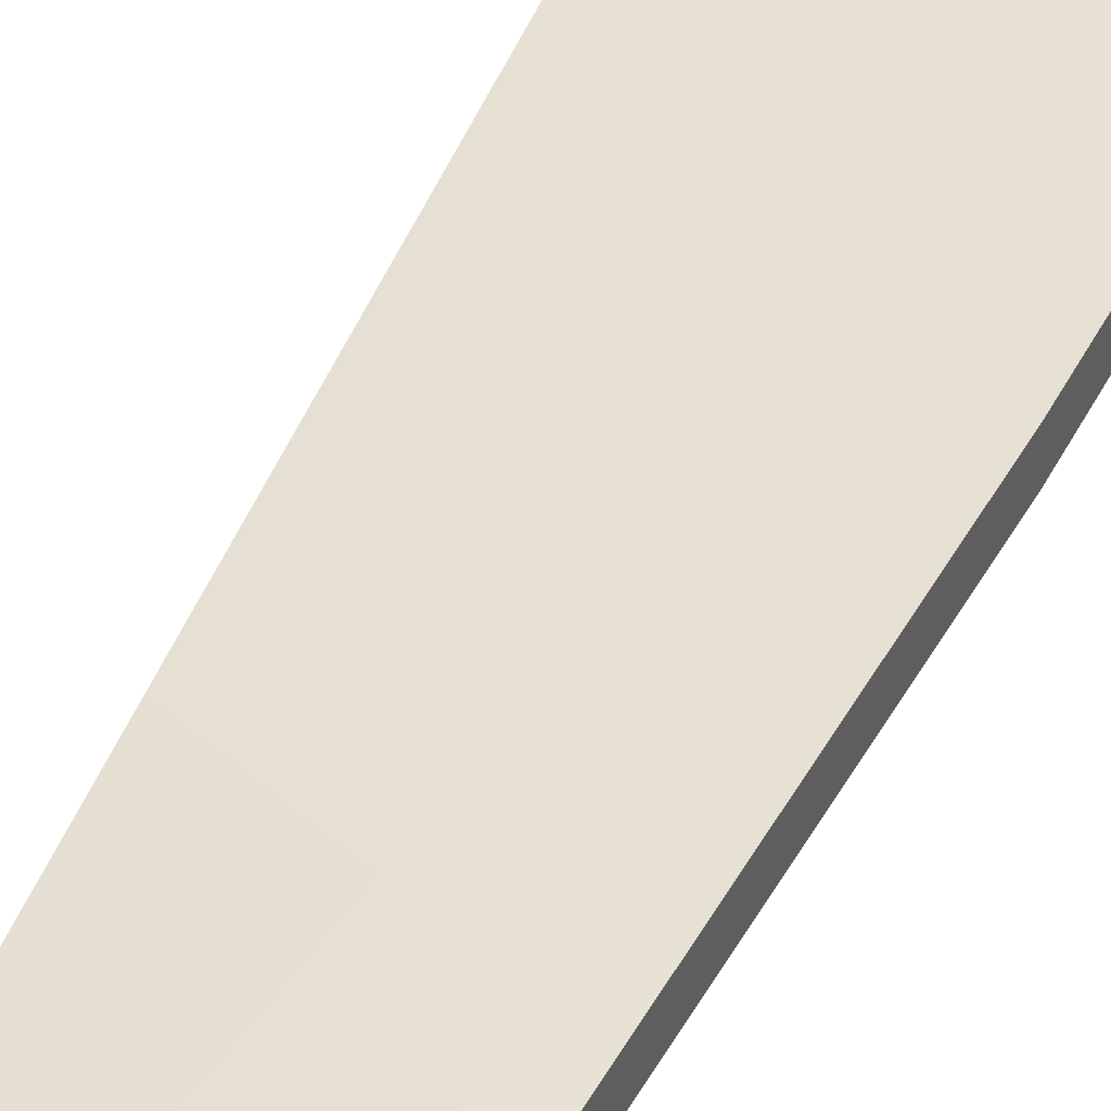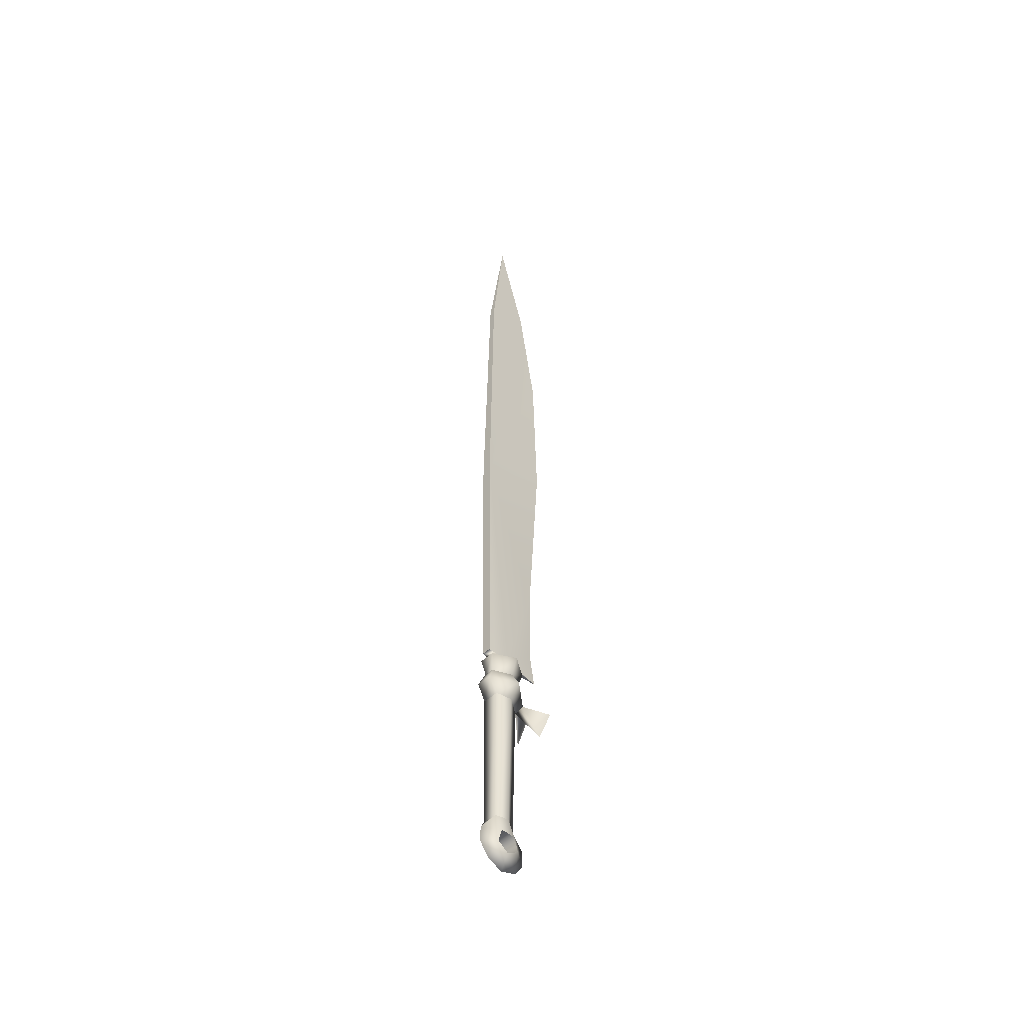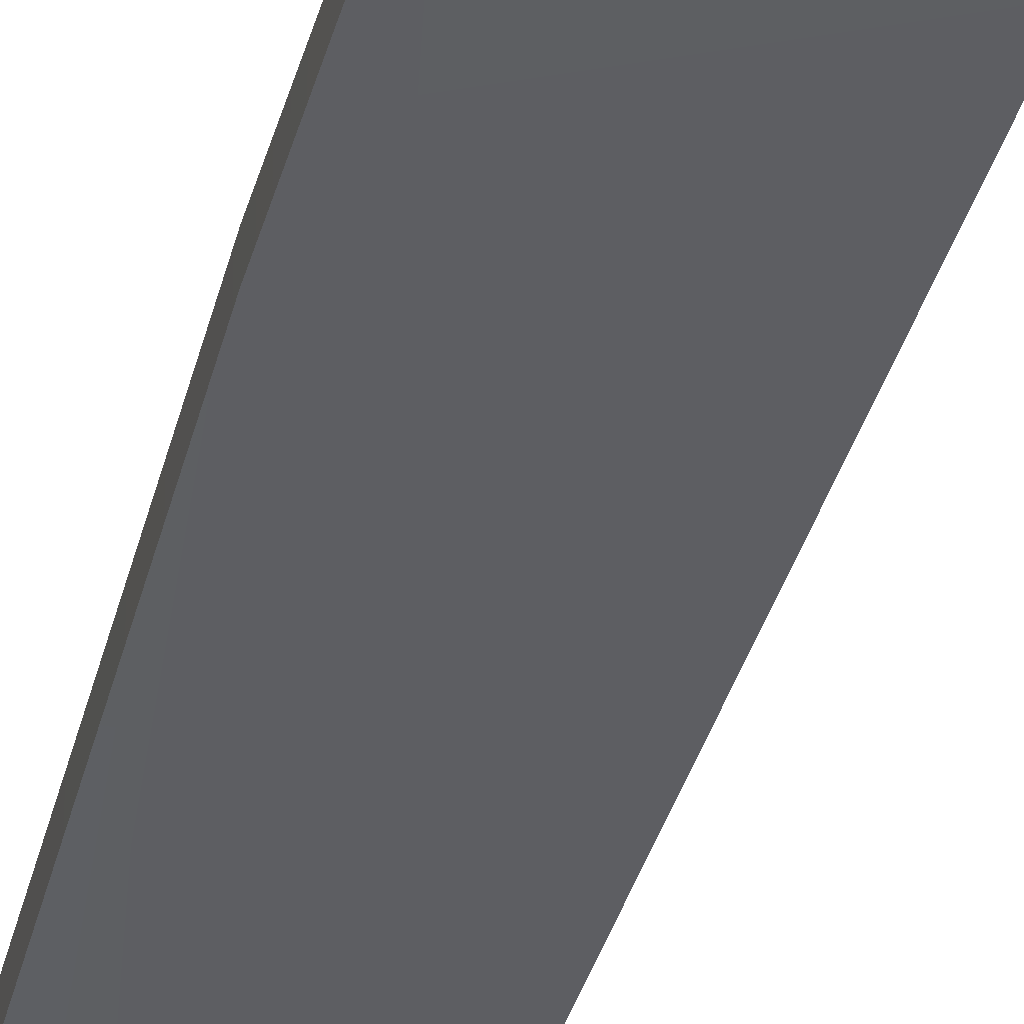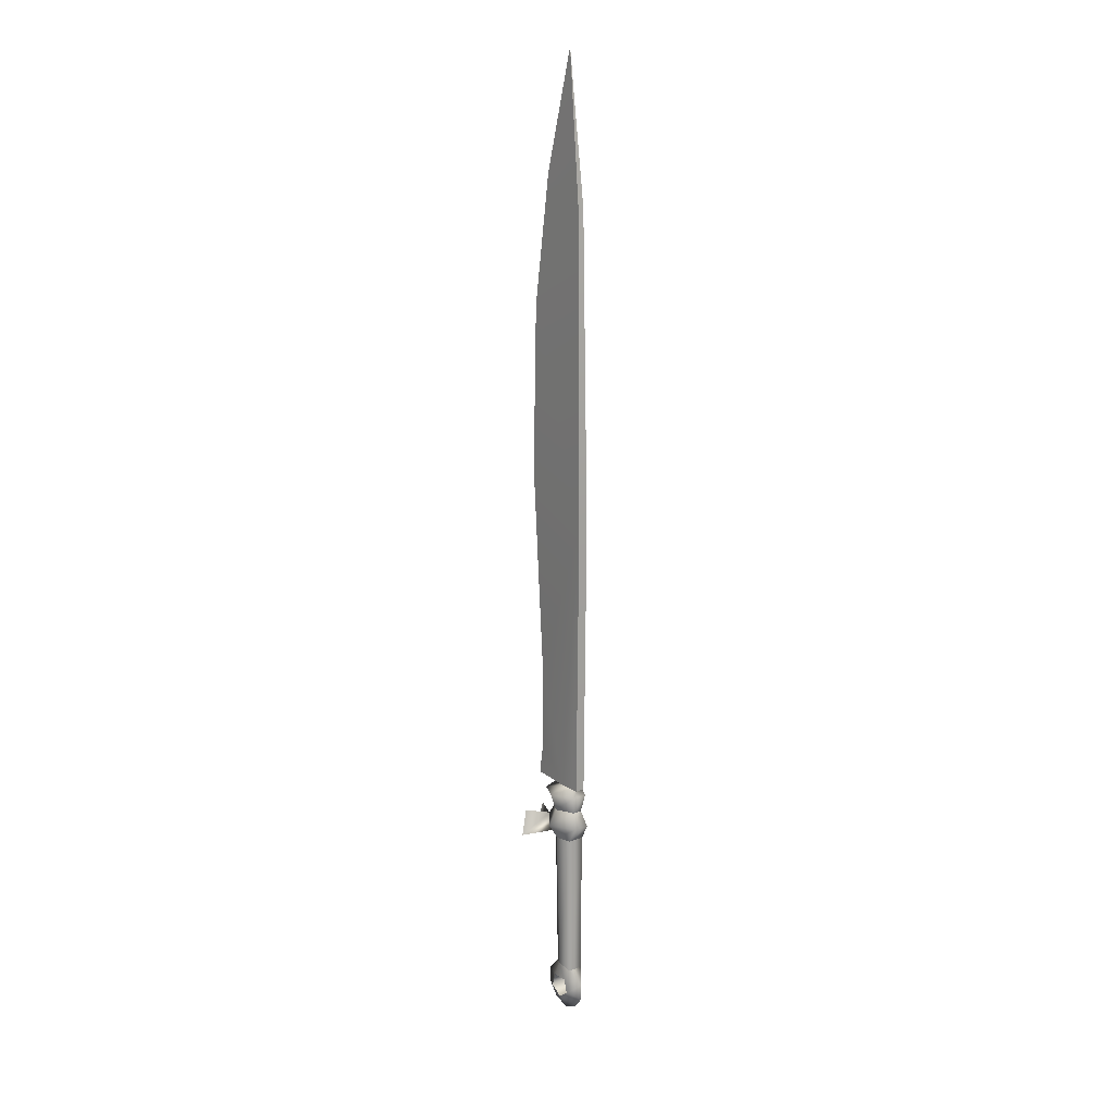
<metadata>
{"format":"obj","ext":"obj","renderer":"f3d","projection":"perspective","resolution":1024,"background":"white","views":[{"elev":41.9,"azim":24.1,"up":"+Z"},{"elev":-49.4,"azim":135.4,"up":"+Y"},{"elev":-41.0,"azim":166.5,"up":"+Z"},{"elev":15.7,"azim":51.7,"up":"+Y"}]}
</metadata>
<code>
g default
v 2.596 6.382 -0.7988
v 2.596 6.382 0.7733
v -0.02489 -10.17 -0.854
v -1.409 -10.5 -0.01273
v -0.02489 -10.17 0.8285
v 1.56 -10.5 0.7671
v 1.56 -10.5 -0.7926
v -0.01939 4.76 -1.227
v -1.763 4.76 -0.01274
v -0.01938 4.76 1.202
v 1.637 4.76 0.8581
v 1.637 4.76 -0.8835
v -0.1072 6.38 -2.229
v -2.838 6.378 -0.01271
v -0.06105 6.38 2.203
v -4.497 10.61 1e-06
v -3.991 22.65 1e-06
v 2.335 10.62 0.5
v 2.705 39.15 0.5
v 1.892 7.993 0.5
v 0.006273 7.993 1.365
v -1.826 7.993 -0.01285
v 2.335 10.62 -0.5
v 2.705 39.15 -0.5
v 1.892 7.993 -0.5
v 0.00634 7.993 -1.365
v 0.03646 -15.68 2e-06
v 0.03646 -14.12 -0.866
v 0.03646 -14.12 0.866
v 2.699 -13.7 1e-06
v 1.252 -13.28 -0.866
v 1.252 -13.28 0.866
v 0.8019 -11.83 -0.866
v 0.8019 -11.83 0.866
v -0.7858 -11.83 -0.866
v -0.7858 -11.83 0.866
v -2.676 -13.7 2e-06
v -1.225 -13.28 -0.866
v -1.225 -13.28 0.866
v 2.685 -12.06 1e-06
v 1.617 -15.04 1e-06
v -1.686 -15.04 2e-06
v -2.662 -11.98 2e-06
v -4.978 61.09 -0
v -2.928 74.4 -1e-06
v 2.188 71.26 0.3145
v 2.188 71.26 -0.3145
v 0.4606 86.43 -2e-06
v 1.621 10.62 0.5
v 0.006273 10.62 0.5
v -1.536 10.62 -0.01285
v 1.621 10.62 -0.5
v 0.006339 10.62 -0.5
v -5.431 43.99 0
v -2.189 9.842 0.9628
v 0.00634 9.842 -2.041
v 0.006273 9.842 2.041
v 2.238 9.842 0.79
v 2.238 9.842 -0.79
v -2.188 9.842 -0.6115
v -3.946 14.2 1e-06
v -5.199 3.82 -0.01285
v -5.561 6.31 -1.18
v -4.528 3.782 2.429
v -4.891 6.378 1.632
g Zo_Wea_Epee1M
f 3 9 8
f 3 4 9
f 4 10 9
f 4 5 10
f 5 11 10
f 5 6 11
f 6 12 11
f 6 7 12
f 7 8 12
f 7 3 8
f 8 14 13
f 8 9 14
f 9 15 14
f 9 10 15
f 10 2 15
f 10 11 2
f 11 1 2
f 11 12 1
f 12 13 1
f 12 8 13
f 22 26 13
f 13 14 22
f 21 22 14
f 14 15 21
f 20 21 15
f 15 2 20
f 25 20 2
f 2 1 25
f 26 25 1
f 1 13 26
f 61 53 16
f 24 23 52
f 52 23 18
f 24 18 23
f 49 18 19
f 50 49 19
f 18 24 19
f 49 52 18
f 24 52 53
f 16 50 61
f 53 51 16
f 24 53 17
f 17 50 19
f 50 16 51
f 41 31 30
f 41 28 31
f 28 32 31
f 28 29 32
f 29 41 32
f 32 41 30
f 40 7 6
f 40 31 33
f 31 34 33
f 31 32 34
f 32 40 34
f 34 40 6
f 33 36 35
f 33 34 36
f 43 38 37
f 43 35 38
f 35 39 38
f 35 36 39
f 36 43 39
f 39 43 37
f 42 28 27
f 42 38 28
f 38 29 28
f 38 39 29
f 39 42 29
f 29 42 27
f 32 30 40
f 30 31 40
f 29 27 41
f 27 28 41
f 39 37 42
f 37 38 42
f 36 4 43
f 4 35 43
f 3 7 33
f 3 35 4
f 5 4 36
f 5 34 6
f 35 3 33
f 34 5 36
f 40 33 7
f 19 44 54
f 24 54 44
f 46 45 44
f 44 19 46
f 47 46 19
f 19 24 47
f 45 47 24
f 24 44 45
f 45 46 48
f 46 47 48
f 47 45 48
f 24 17 54
f 19 54 17
f 60 56 26
f 60 22 55
f 57 55 22
f 22 21 57
f 58 57 21
f 21 20 58
f 59 58 20
f 20 25 59
f 56 59 25
f 25 26 56
f 22 60 26
f 51 53 56
f 56 60 51
f 60 55 51
f 50 51 55
f 55 57 50
f 49 50 57
f 57 58 49
f 52 49 58
f 58 59 52
f 53 52 59
f 59 56 53
f 61 50 17
f 17 53 61
f 62 63 14
f 14 9 62
f 65 64 14
f 9 14 64

</code>
